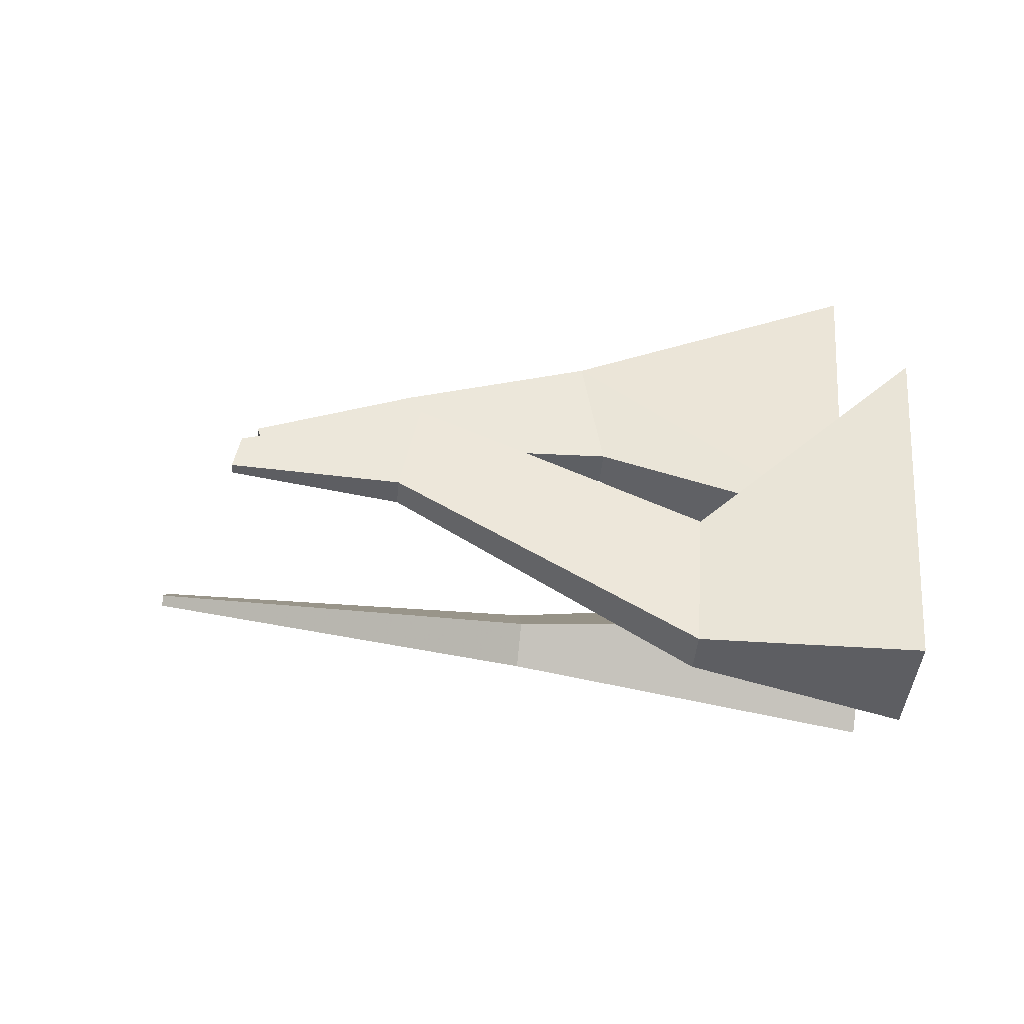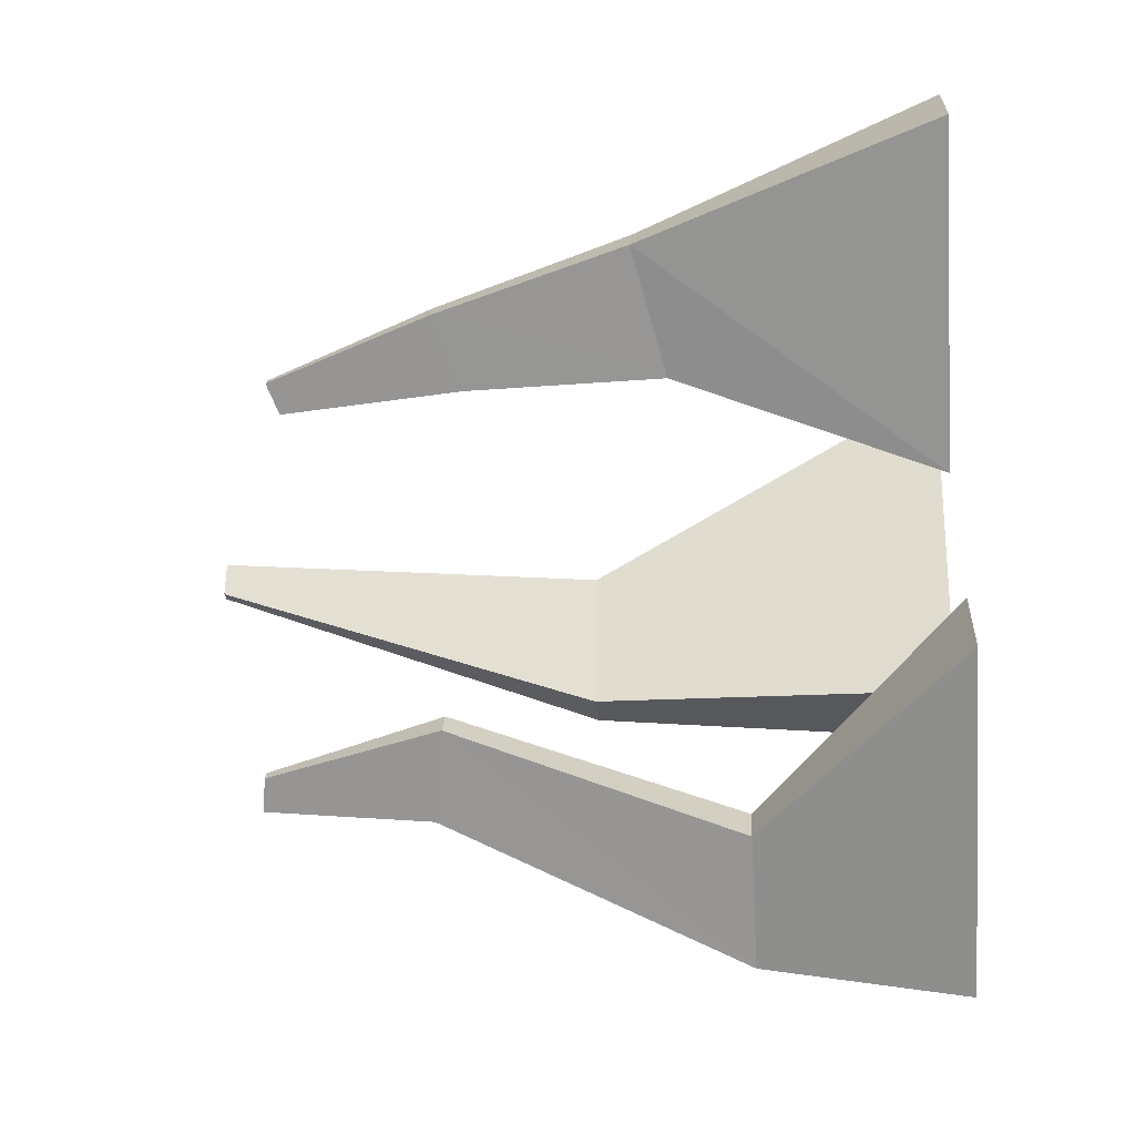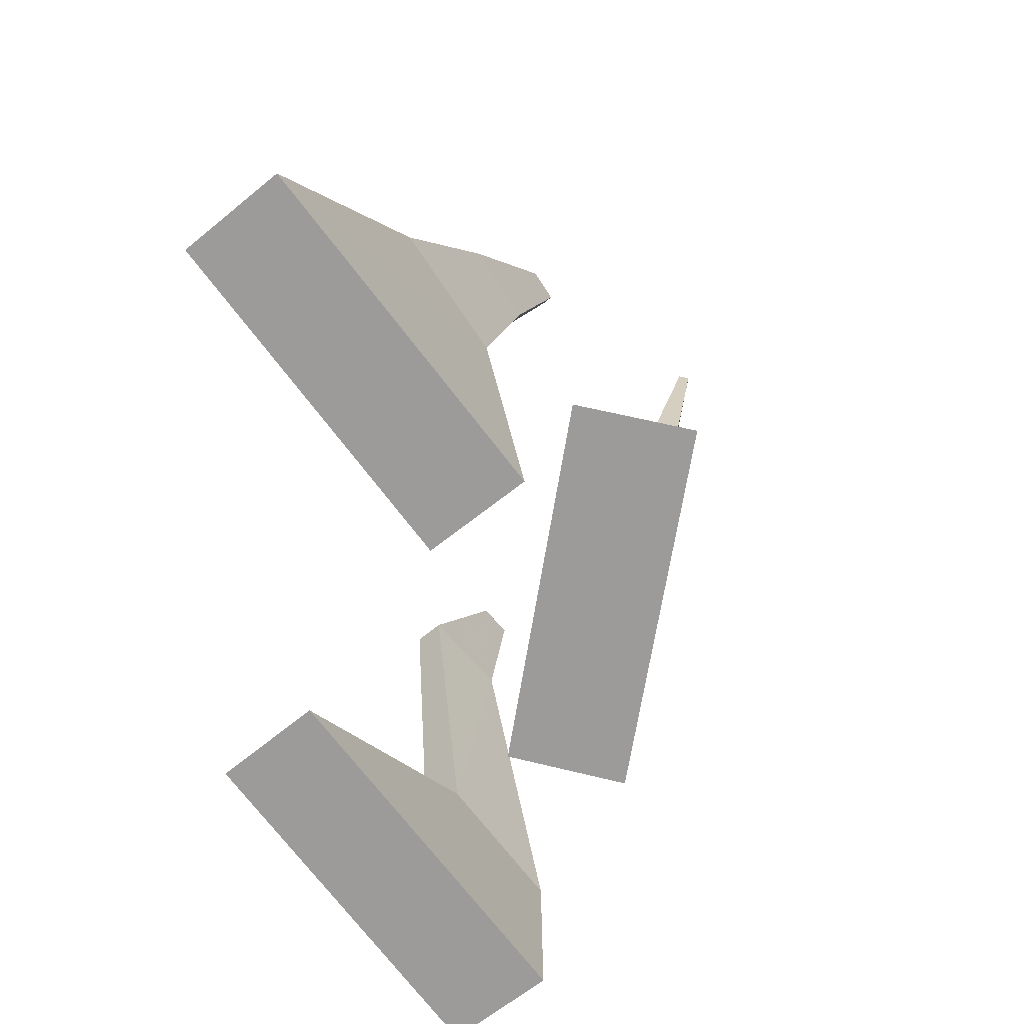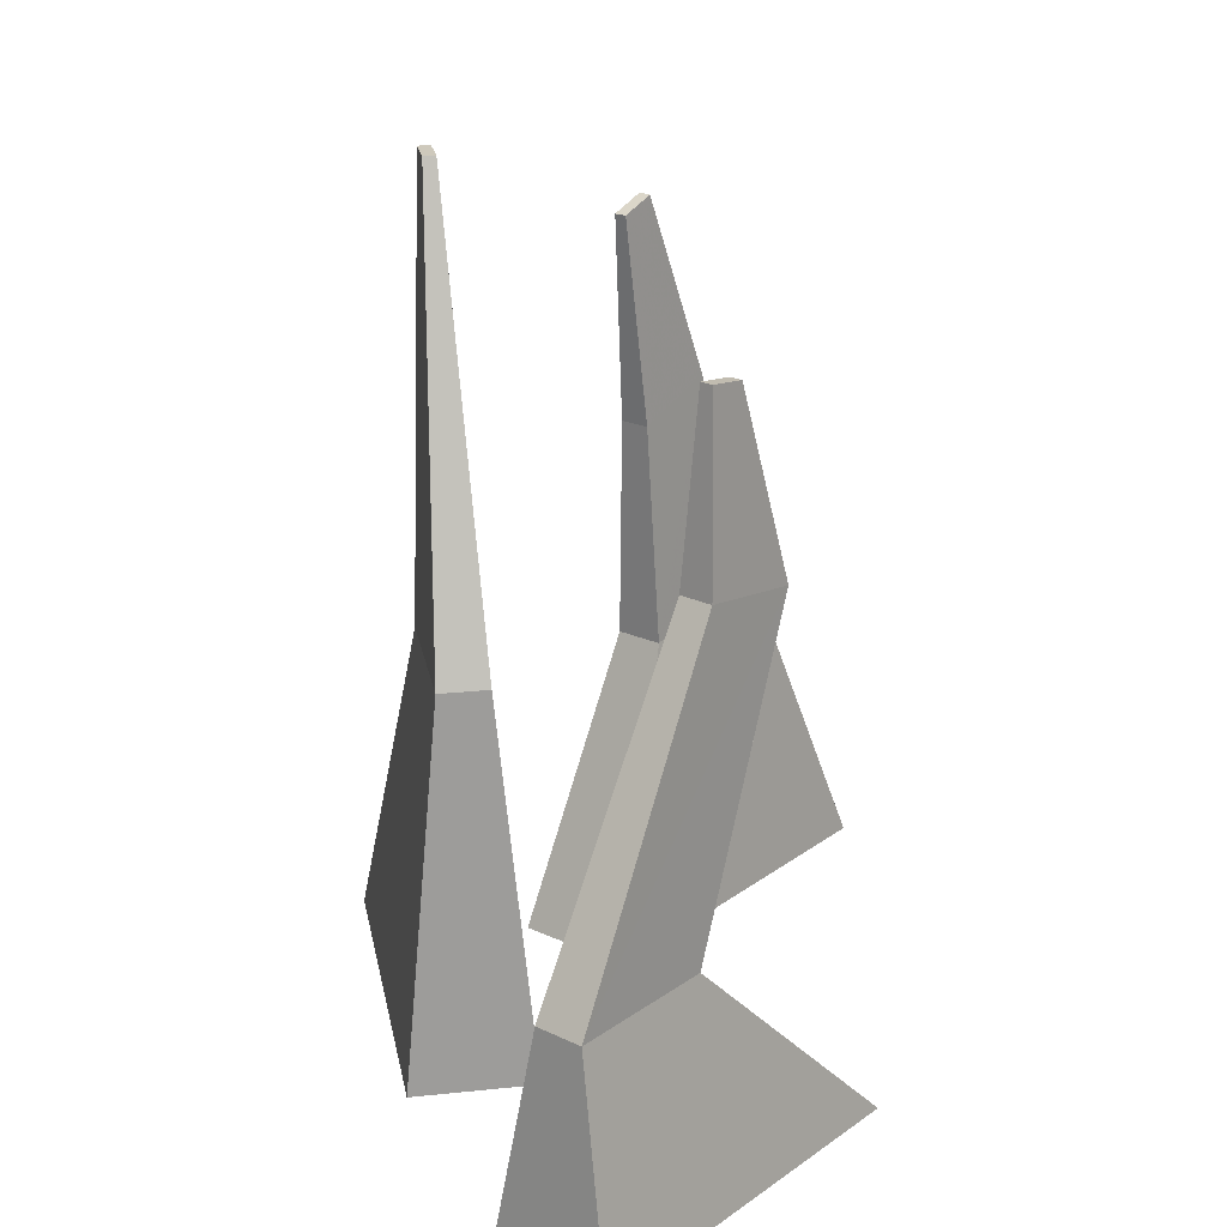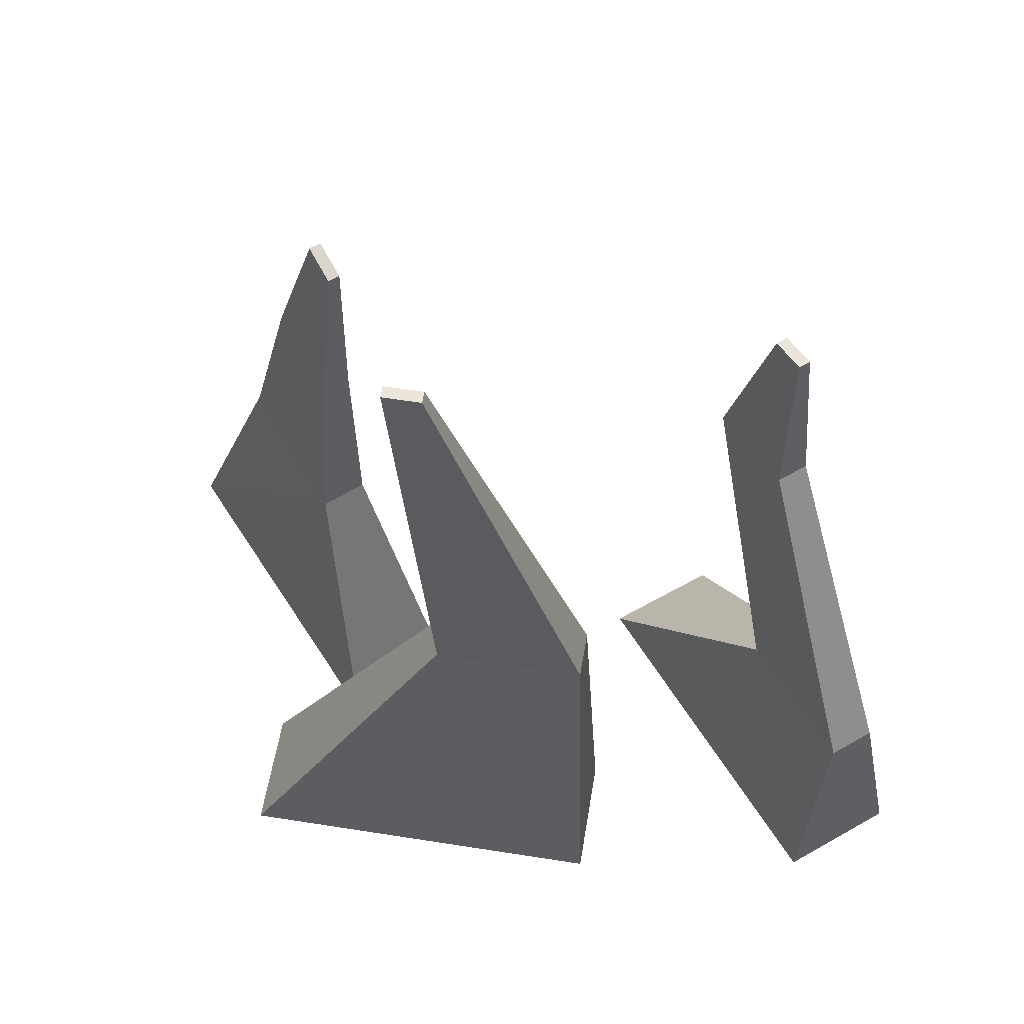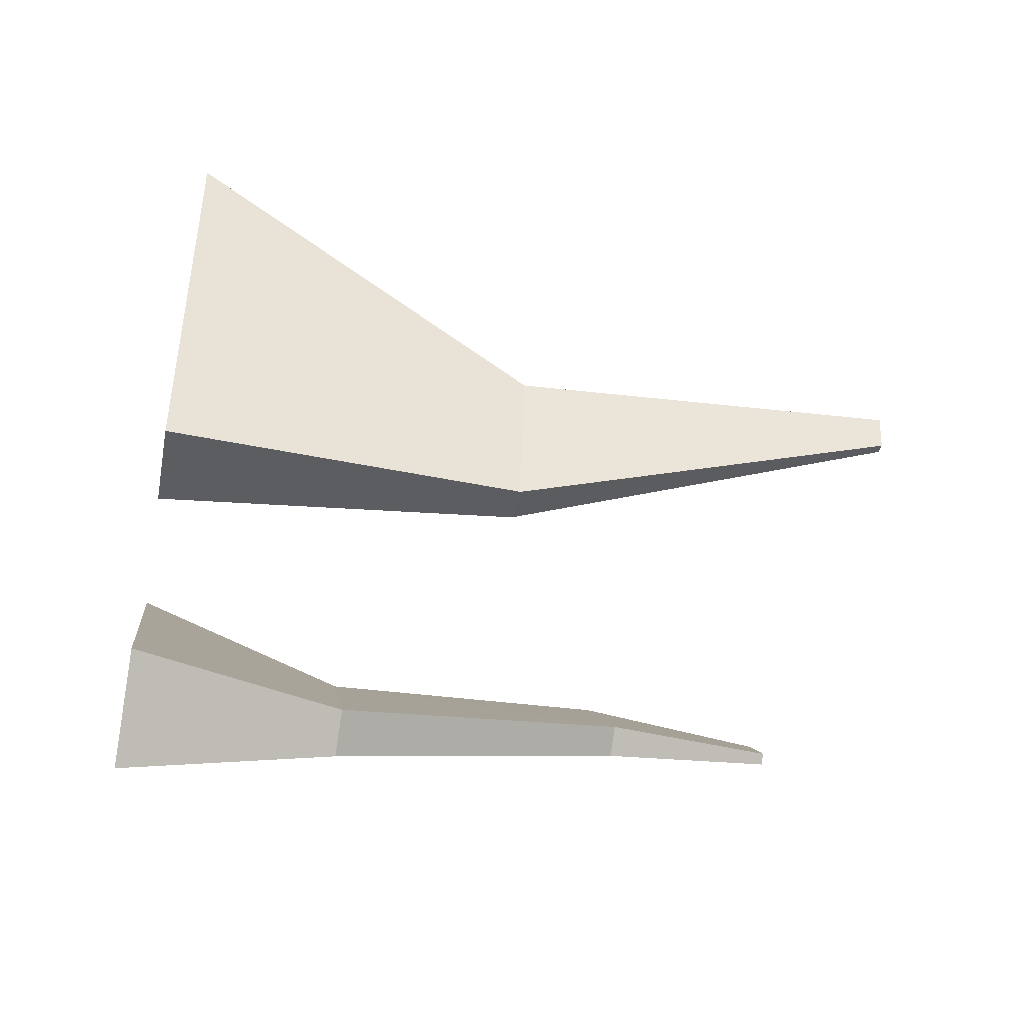
<metadata>
{"format":"obj","ext":"obj","renderer":"f3d","projection":"perspective","resolution":1024,"background":"white","views":[{"elev":-79.4,"azim":-95.7,"up":"+Z"},{"elev":-18.9,"azim":-84.8,"up":"+Z"},{"elev":18.0,"azim":9.9,"up":"+Z"},{"elev":22.4,"azim":179.3,"up":"+Y"},{"elev":57.6,"azim":109.0,"up":"+Y"},{"elev":-45.8,"azim":78.8,"up":"+Z"}]}
</metadata>
<code>
v 0.01331 0.005939 -0.04806
v 0.05996 0.005939 -0.05599
v 0.08461 0.005939 0.08904
v 0.03796 0.005939 0.09697
v 0.04539 0.3219 0.01362
v 0.05006 0.3219 0.01282
v 0.05253 0.3219 0.02735
v 0.04786 0.3219 0.02815
v 0.02835 0.1558 -0.04476
v 0.04685 0.1558 -0.04791
v 0.05662 0.1558 0.009584
v 0.03813 0.1558 0.01273
v -0.07306 0.005939 0.18
v -0.1098 0.005939 0.1502
v -0.01688 0.005939 0.03607
v 0.01982 0.005939 0.06595
v -0.02283 0.291 0.08592
v -0.0265 0.291 0.08292
v -0.01772 0.2862 0.07211
v -0.01404 0.2862 0.07511
v -0.05188 0.1336 0.1329
v -0.06642 0.1337 0.1211
v -0.03056 0.1206 0.07696
v -0.01602 0.1206 0.08881
v -0.03762 0.2182 0.1097
v -0.04668 0.2183 0.1023
v -0.02577 0.2064 0.07649
v -0.01671 0.2063 0.08389
v 0.01331 0.005939 -0.04806
v 0.05996 0.005939 -0.05599
v 0.08461 0.005939 0.08904
v 0.03796 0.005939 0.09697
v 0.04539 0.3219 0.01362
v 0.05006 0.3219 0.01282
v 0.05253 0.3219 0.02735
v 0.04786 0.3219 0.02815
v 0.02835 0.1558 -0.04476
v 0.04685 0.1558 -0.04791
v 0.05662 0.1558 0.009584
v 0.03813 0.1558 0.01273
v -0.008156 0.005939 -0.1771
v 0.02798 0.005939 -0.1466
v -0.06701 0.005939 -0.03425
v -0.1031 0.005939 -0.0648
v -0.0406 0.2811 -0.1058
v -0.03698 0.2811 -0.1027
v -0.0464 0.279 -0.09159
v -0.05002 0.279 -0.09465
v -0.0009796 0.09037 -0.1635
v 0.01334 0.09037 -0.1514
v -0.02431 0.09037 -0.1069
v -0.03863 0.09037 -0.119
v -0.04114 0.213 -0.1113
v -0.03143 0.213 -0.1031
v -0.0567 0.2074 -0.07324
v -0.0664 0.2074 -0.08145
f 9 10 2 1
f 10 11 3 2
f 11 12 4 3
f 12 9 1 4
f 1 2 3 4
f 8 7 6 5
f 5 6 10 9
f 6 7 11 10
f 7 8 12 11
f 8 5 9 12
f 21 22 14 13
f 22 23 15 14
f 23 24 16 15
f 24 21 13 16
f 13 14 15 16
f 20 19 18 17
f 25 26 22 21
f 26 27 23 22
f 27 28 24 23
f 28 25 21 24
f 17 18 26 25
f 18 19 27 26
f 19 20 28 27
f 20 17 25 28
f 37 38 30 29
f 38 39 31 30
f 39 40 32 31
f 40 37 29 32
f 29 30 31 32
f 36 35 34 33
f 33 34 38 37
f 34 35 39 38
f 35 36 40 39
f 36 33 37 40
f 49 50 42 41
f 50 51 43 42
f 51 52 44 43
f 52 49 41 44
f 41 42 43 44
f 48 47 46 45
f 53 54 50 49
f 54 55 51 50
f 55 56 52 51
f 56 53 49 52
f 45 46 54 53
f 46 47 55 54
f 47 48 56 55
f 48 45 53 56

</code>
